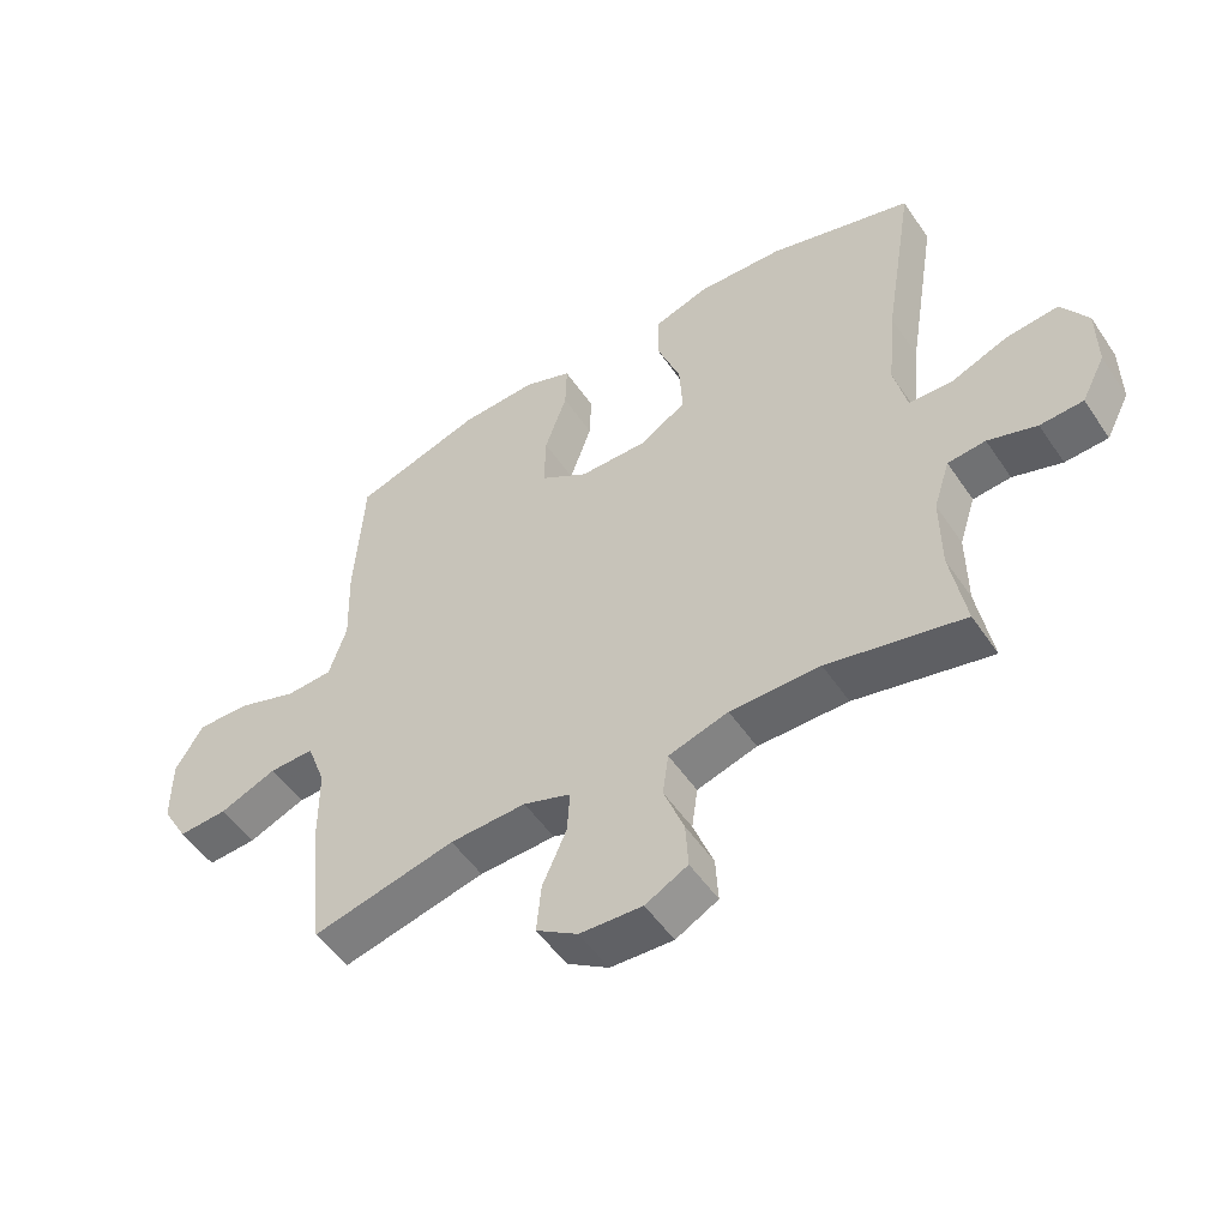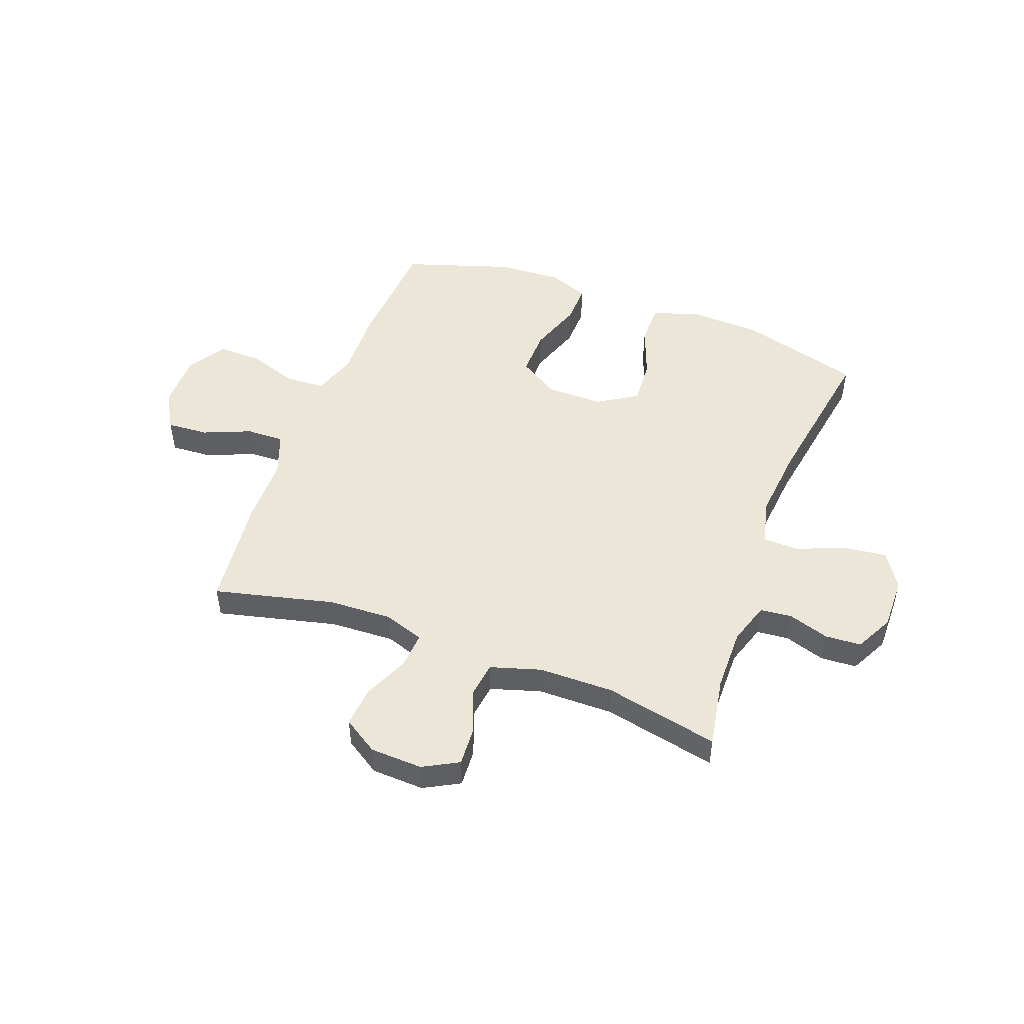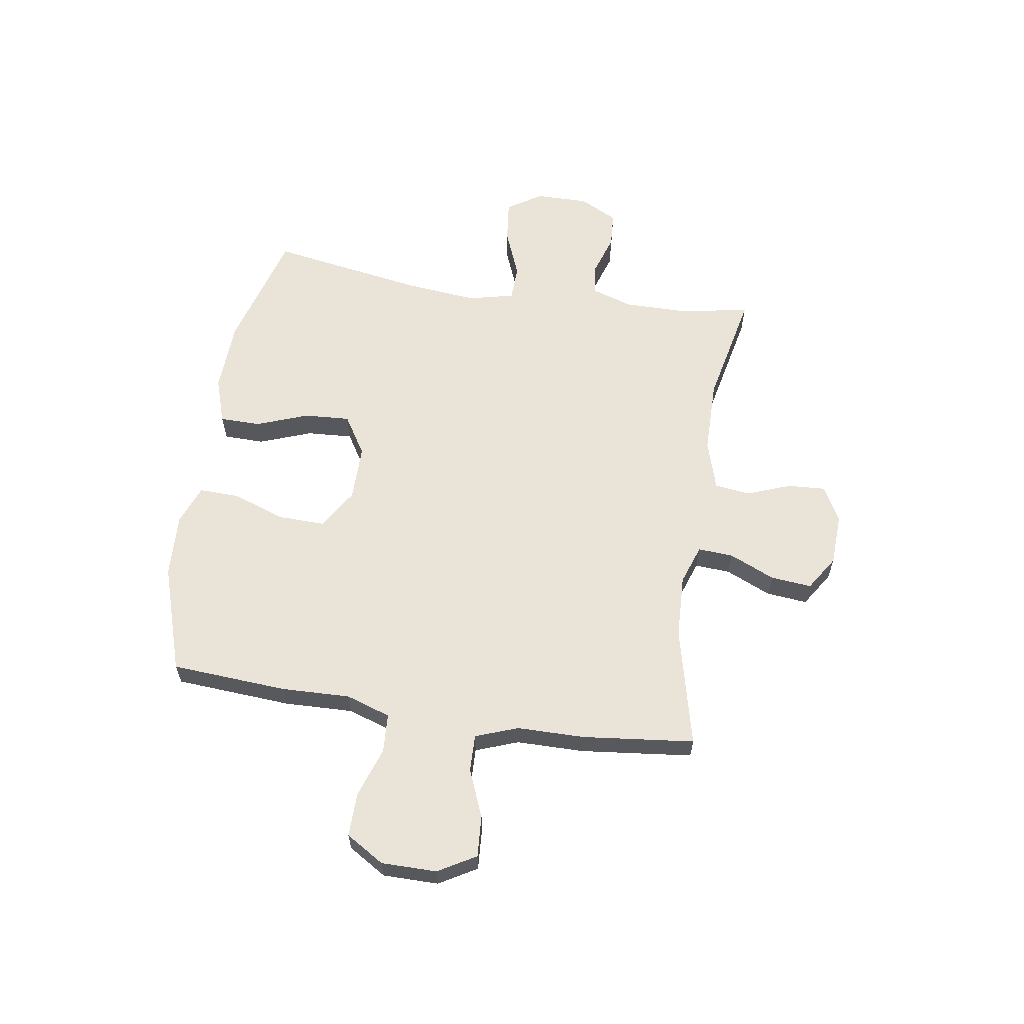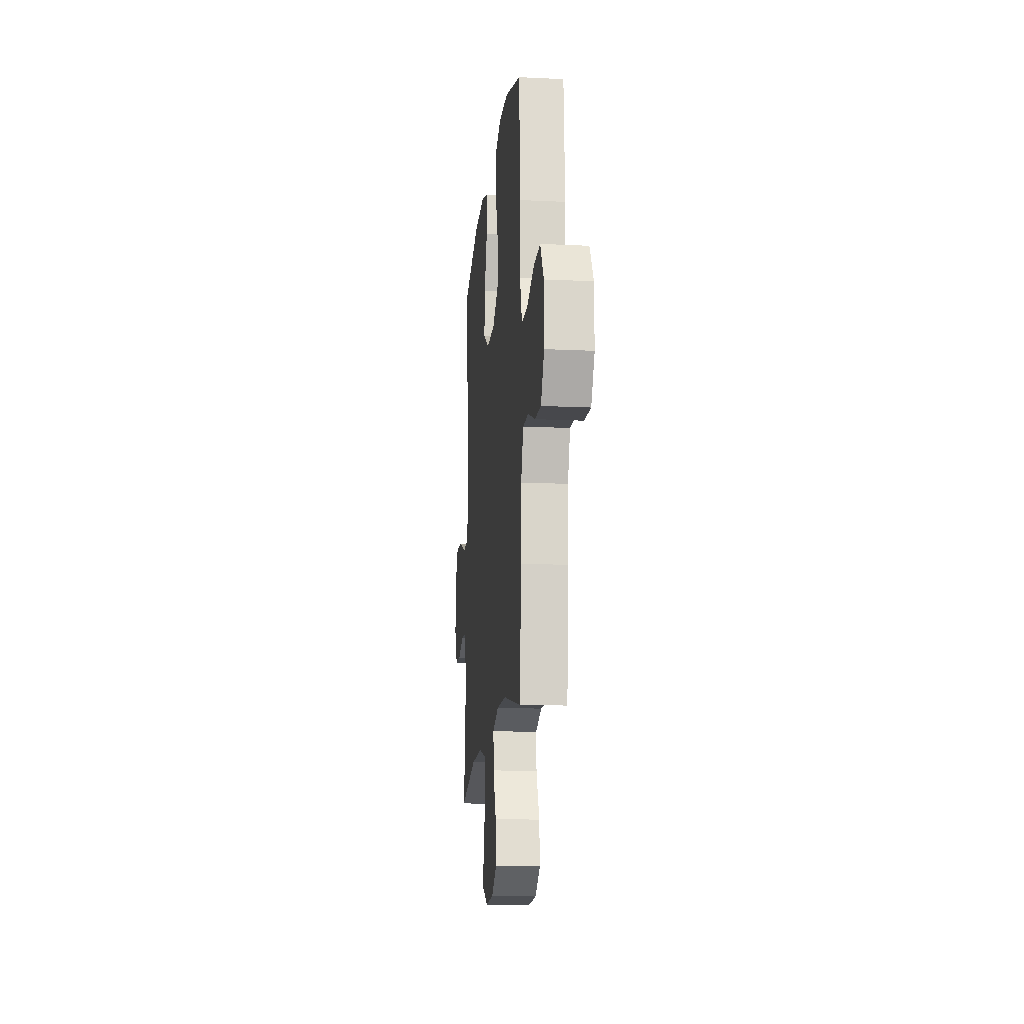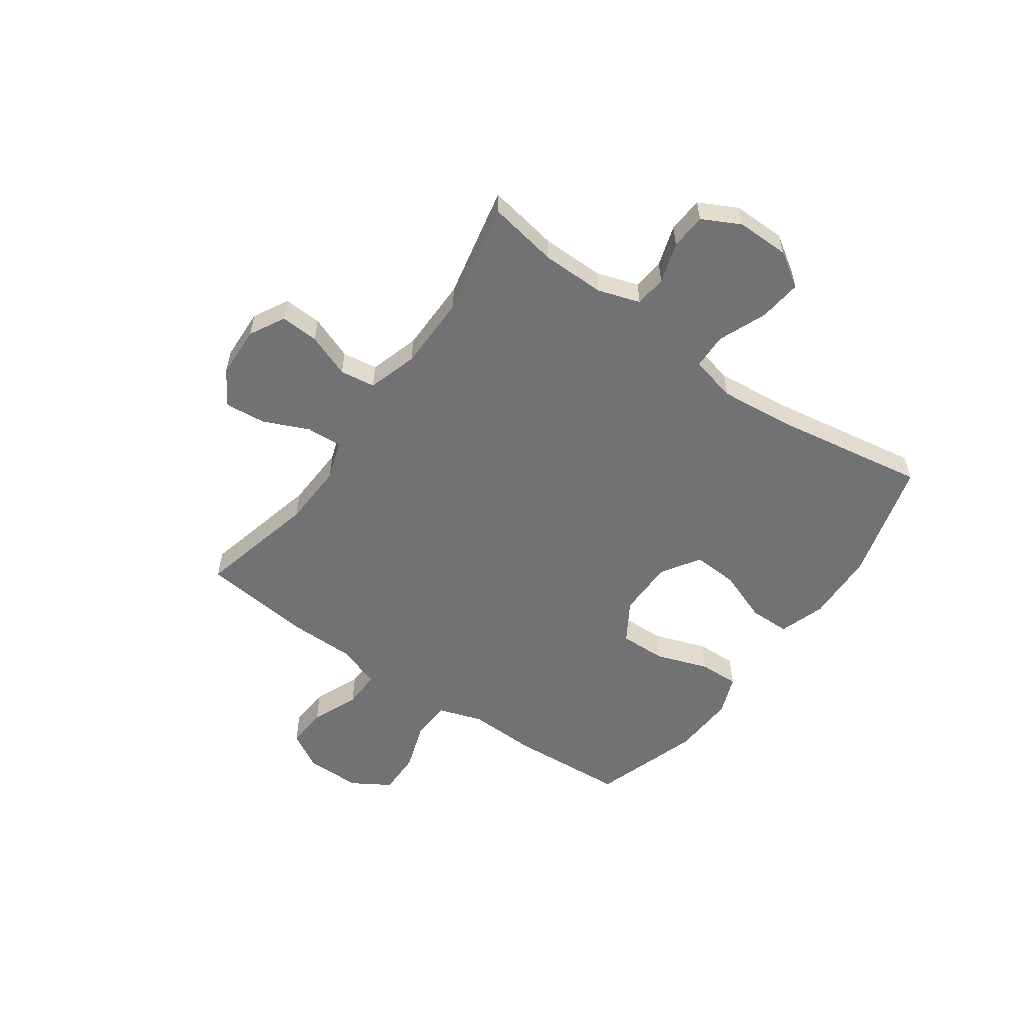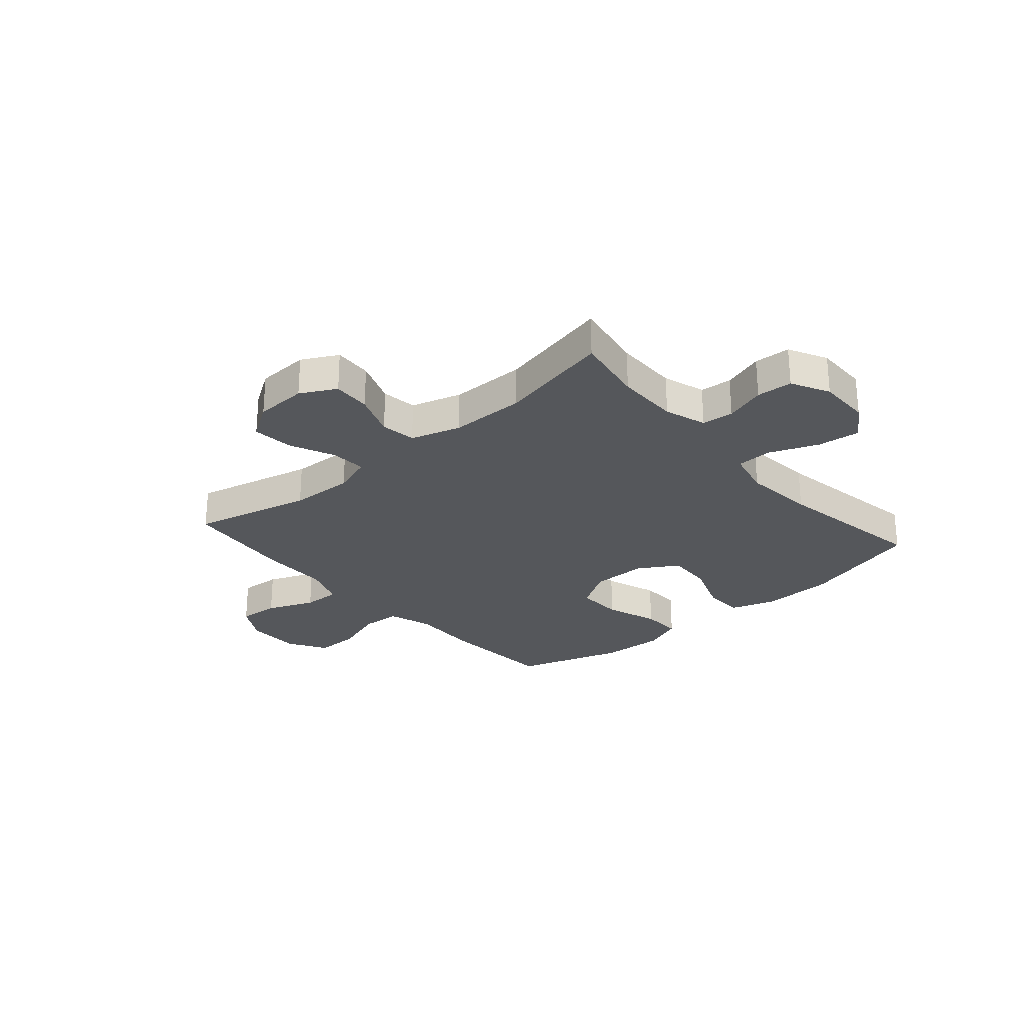
<metadata>
{"format":"obj","ext":"obj","renderer":"f3d","projection":"perspective","resolution":1024,"background":"white","views":[{"elev":-51.6,"azim":-146.9,"up":"+Z"},{"elev":49.4,"azim":-159.6,"up":"+Y"},{"elev":60.9,"azim":98.9,"up":"+Y"},{"elev":-15.4,"azim":84.2,"up":"+Z"},{"elev":-55.6,"azim":-125.3,"up":"+Y"},{"elev":-26.8,"azim":-138.9,"up":"+Y"}]}
</metadata>
<code>
v 0.5 0.07 0.5
v 0.514 0.07 0.286
v 0.51 0.07 0.16
v 0.537 0.07 0.078
v 0.609 0.07 0.074
v 0.701 0.07 0.105
v 0.782 0.07 0.106
v 0.825 0.07 0.036
v 0.825 0.07 -0.066
v 0.785 0.07 -0.135
v 0.709 0.07 -0.13
v 0.622 0.07 -0.094
v 0.553 0.07 -0.092
v 0.524 0.07 -0.17
v 0.523 0.07 -0.294
v 0.5 0.07 -0.5
v 0.28 0.07 -0.447
v 0.163 0.07 -0.442
v 0.09 0.07 -0.467
v 0.094 0.07 -0.532
v 0.131 0.07 -0.616
v 0.138 0.07 -0.691
v 0.074 0.07 -0.732
v -0.022 0.07 -0.736
v -0.087 0.07 -0.701
v -0.083 0.07 -0.631
v -0.052 0.07 -0.55
v -0.061 0.07 -0.485
v -0.153 0.07 -0.457
v -0.291 0.07 -0.456
v -0.5 0.07 -0.5
v -0.477 0.07 -0.37
v -0.476 0.07 -0.254
v -0.501 0.07 -0.177
v -0.559 0.07 -0.171
v -0.634 0.07 -0.195
v -0.7 0.07 -0.191
v -0.736 0.07 -0.121
v -0.735 0.07 -0.024
v -0.694 0.07 0.04
v -0.615 0.07 0.031
v -0.526 0.07 -0.005
v -0.46 0.07 -0.003
v -0.44 0.07 0.082
v -0.453 0.07 0.215
v -0.5 0.07 0.5
v -0.278 0.07 0.562
v -0.146 0.07 0.567
v -0.061 0.07 0.539
v -0.06 0.07 0.464
v -0.096 0.07 0.368
v -0.101 0.07 0.284
v -0.029 0.07 0.239
v 0.075 0.07 0.239
v 0.149 0.07 0.285
v 0.147 0.07 0.371
v 0.113 0.07 0.468
v 0.111 0.07 0.542
v 0.184 0.07 0.57
v 0.302 0.07 0.564
v 0.5 0 0.5
v 0.514 0 0.286
v 0.51 0 0.16
v 0.537 0 0.078
v 0.609 0 0.074
v 0.701 0 0.105
v 0.782 0 0.106
v 0.825 0 0.036
v 0.825 0 -0.066
v 0.785 0 -0.135
v 0.709 0 -0.13
v 0.622 0 -0.094
v 0.553 0 -0.092
v 0.524 0 -0.17
v 0.523 0 -0.294
v 0.5 0 -0.5
v 0.28 0 -0.447
v 0.163 0 -0.442
v 0.09 0 -0.467
v 0.094 0 -0.532
v 0.131 0 -0.616
v 0.138 0 -0.691
v 0.074 0 -0.732
v -0.022 0 -0.736
v -0.087 0 -0.701
v -0.083 0 -0.631
v -0.052 0 -0.55
v -0.061 0 -0.485
v -0.153 0 -0.457
v -0.291 0 -0.456
v -0.5 0 -0.5
v -0.477 0 -0.37
v -0.476 0 -0.254
v -0.501 0 -0.177
v -0.559 0 -0.171
v -0.634 0 -0.195
v -0.7 0 -0.191
v -0.736 0 -0.121
v -0.735 0 -0.024
v -0.694 0 0.04
v -0.615 0 0.031
v -0.526 0 -0.005
v -0.46 0 -0.003
v -0.44 0 0.082
v -0.453 0 0.215
v -0.5 0 0.5
v -0.278 0 0.562
v -0.146 0 0.567
v -0.061 0 0.539
v -0.06 0 0.464
v -0.096 0 0.368
v -0.101 0 0.284
v -0.029 0 0.239
v 0.075 0 0.239
v 0.149 0 0.285
v 0.147 0 0.371
v 0.113 0 0.468
v 0.111 0 0.542
v 0.184 0 0.57
v 0.302 0 0.564
f 1 2 3
f 60 1 3
f 59 60 3
f 58 59 3
f 57 58 3
f 56 57 3
f 55 56 3 4
f 54 55 4
f 53 54 4
f 49 50 51
f 48 49 51
f 47 48 51
f 46 47 51
f 45 46 51
f 44 45 51 52
f 43 44 52 53
f 40 41 42
f 39 40 42
f 38 39 42
f 37 38 42
f 36 37 42
f 35 36 42
f 34 35 42 43
f 43 53 4
f 34 43 4
f 33 34 4
f 30 31 32
f 33 4 5
f 32 33 5
f 30 32 5
f 29 30 5
f 25 26 27
f 24 25 27
f 23 24 27
f 22 23 27
f 21 22 27
f 20 21 27
f 19 20 27 28
f 29 5 6
f 28 29 6
f 19 28 6
f 18 19 6
f 14 15 16 17
f 13 14 17 18
f 10 11 12
f 9 10 12
f 8 9 12
f 7 8 12
f 6 7 12
f 6 12 13
f 6 13 18
f 63 62 61
f 63 61 120
f 63 120 119
f 63 119 118
f 63 118 117
f 63 117 116
f 64 63 116 115
f 64 115 114
f 64 114 113
f 111 110 109
f 111 109 108
f 111 108 107
f 111 107 106
f 111 106 105
f 112 111 105 104
f 113 112 104 103
f 102 101 100
f 102 100 99
f 102 99 98
f 102 98 97
f 102 97 96
f 102 96 95
f 103 102 95 94
f 64 113 103
f 64 103 94
f 64 94 93
f 92 91 90
f 65 64 93
f 65 93 92
f 65 92 90
f 65 90 89
f 87 86 85
f 87 85 84
f 87 84 83
f 87 83 82
f 87 82 81
f 87 81 80
f 88 87 80 79
f 66 65 89
f 66 89 88
f 66 88 79
f 66 79 78
f 77 76 75 74
f 78 77 74 73
f 72 71 70
f 72 70 69
f 72 69 68
f 72 68 67
f 72 67 66
f 73 72 66
f 78 73 66
f 1 61 62 2
f 2 62 63 3
f 3 63 64 4
f 4 64 65 5
f 5 65 66 6
f 6 66 67 7
f 7 67 68 8
f 8 68 69 9
f 9 69 70 10
f 10 70 71 11
f 11 71 72 12
f 12 72 73 13
f 13 73 74 14
f 14 74 75 15
f 15 75 76 16
f 16 76 77 17
f 17 77 78 18
f 18 78 79 19
f 19 79 80 20
f 20 80 81 21
f 21 81 82 22
f 22 82 83 23
f 23 83 84 24
f 24 84 85 25
f 25 85 86 26
f 26 86 87 27
f 27 87 88 28
f 28 88 89 29
f 29 89 90 30
f 30 90 91 31
f 31 91 92 32
f 32 92 93 33
f 33 93 94 34
f 34 94 95 35
f 35 95 96 36
f 36 96 97 37
f 37 97 98 38
f 38 98 99 39
f 39 99 100 40
f 40 100 101 41
f 41 101 102 42
f 42 102 103 43
f 43 103 104 44
f 44 104 105 45
f 45 105 106 46
f 46 106 107 47
f 47 107 108 48
f 48 108 109 49
f 49 109 110 50
f 50 110 111 51
f 51 111 112 52
f 52 112 113 53
f 53 113 114 54
f 54 114 115 55
f 55 115 116 56
f 56 116 117 57
f 57 117 118 58
f 58 118 119 59
f 59 119 120 60
f 60 120 61 1

</code>
